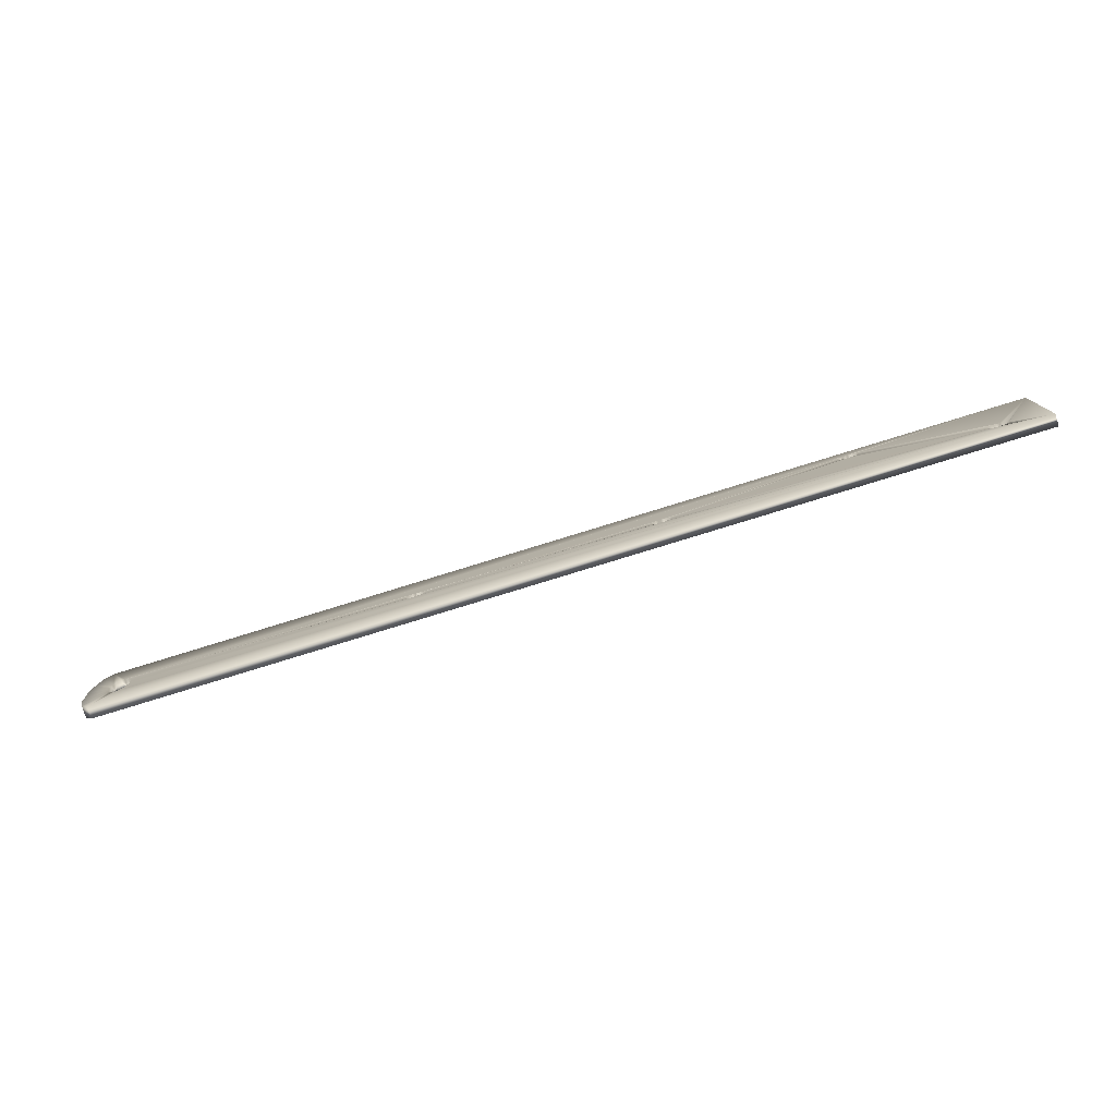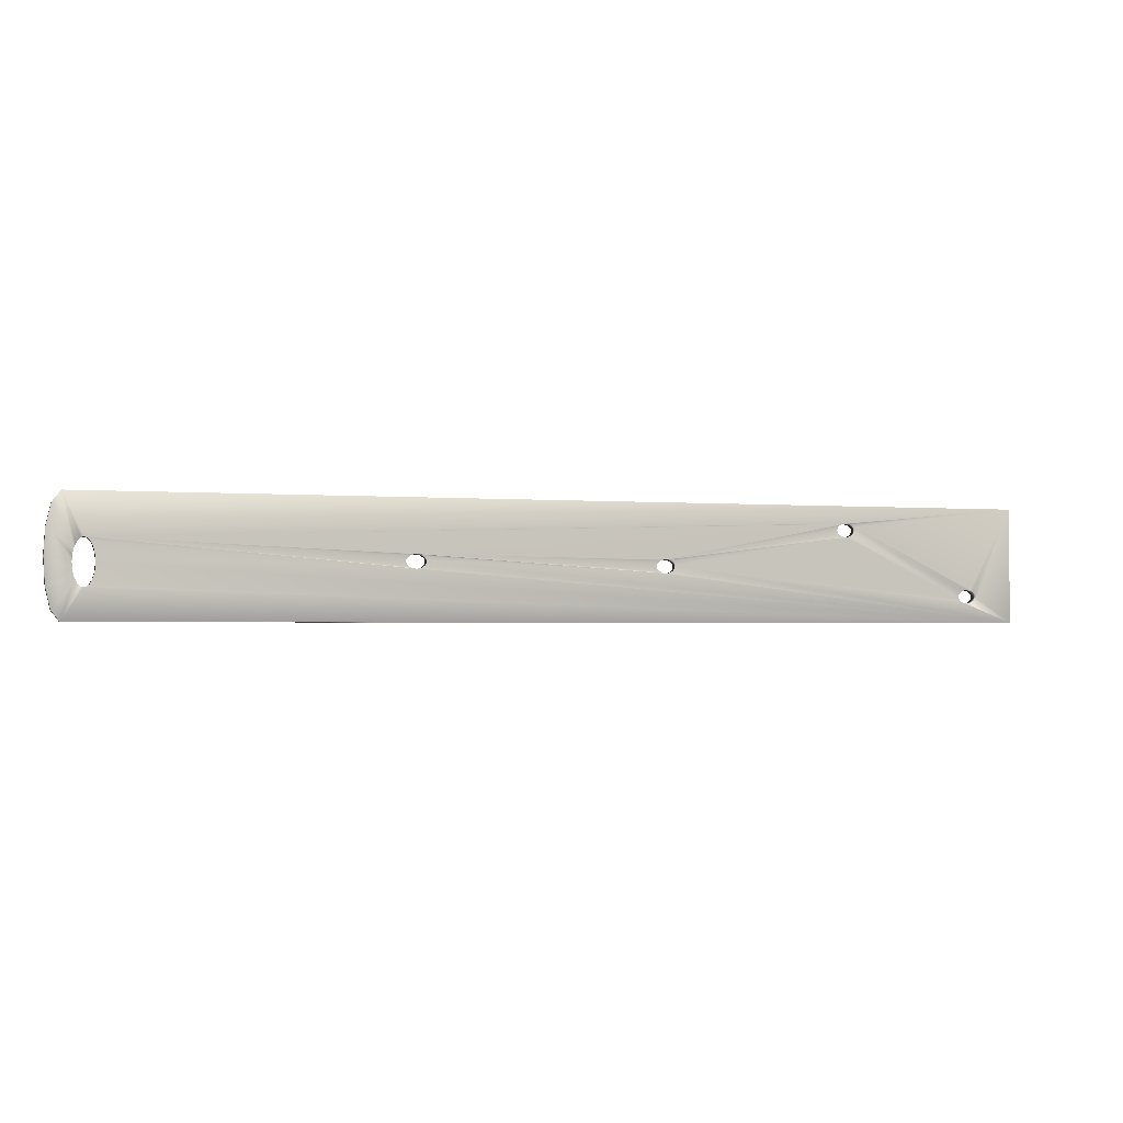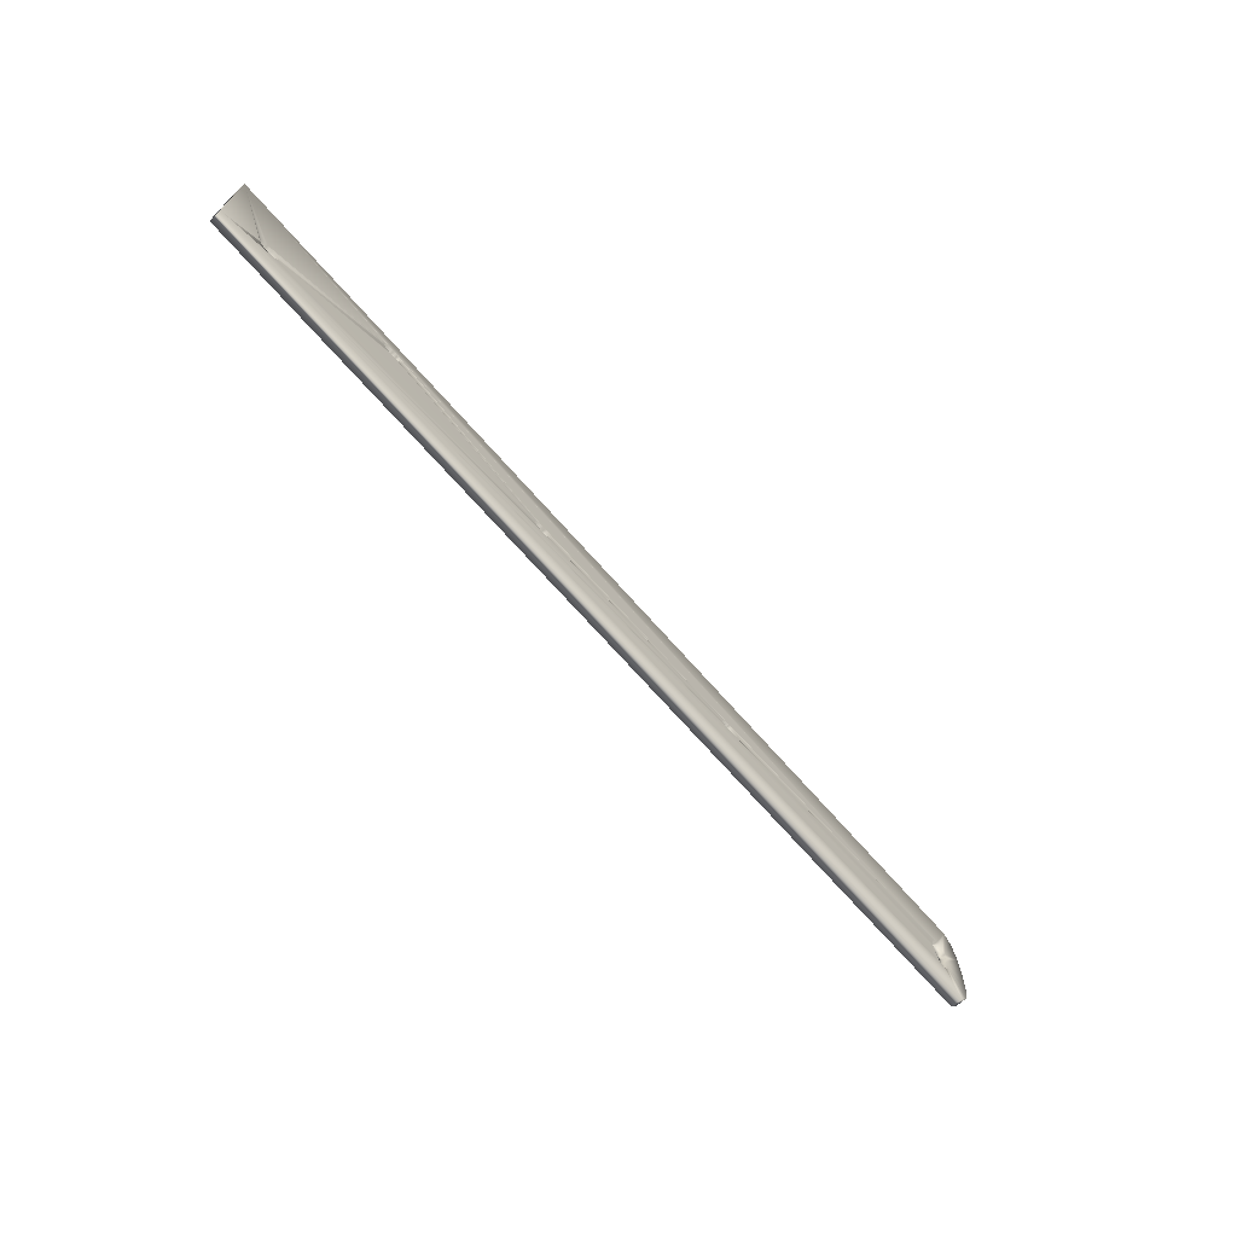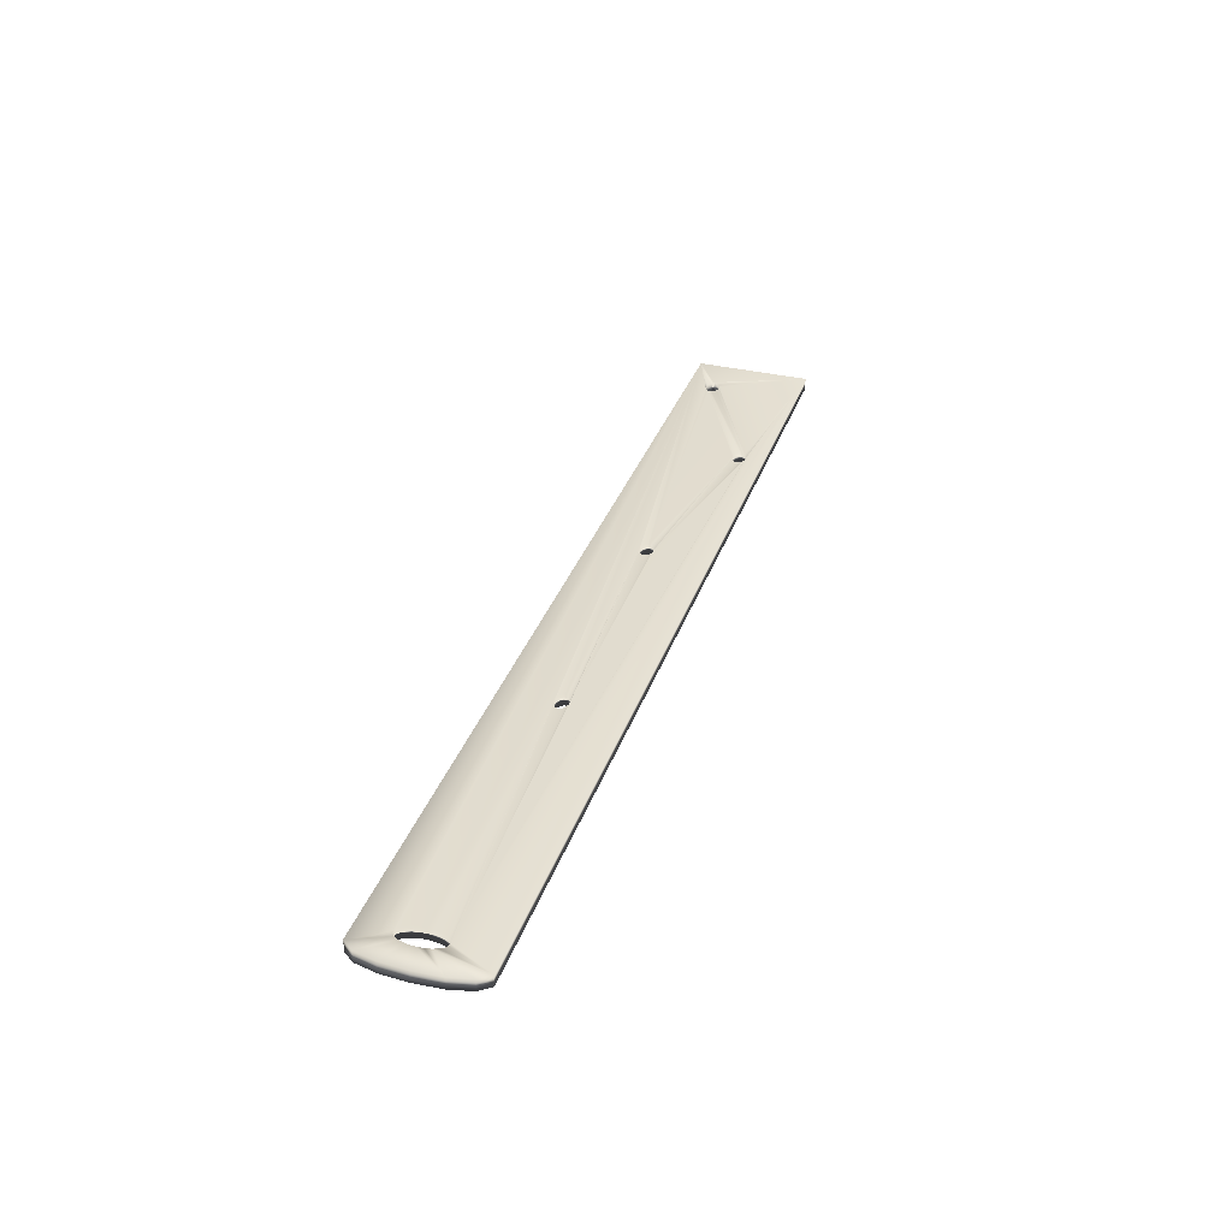
<metadata>
{"format":"obj","ext":"obj","renderer":"f3d","projection":"perspective","resolution":1024,"background":"white","views":[{"elev":-78.0,"azim":-162.8,"up":"+Y"},{"elev":-2.0,"azim":162.7,"up":"+Y"},{"elev":-68.4,"azim":-48.9,"up":"+Y"},{"elev":34.5,"azim":107.9,"up":"+Z"}]}
</metadata>
<code>
v 0.1821 0.1198 0.05202
v 0.1827 0.1199 0.05202
v 0.1314 0.1165 0.05202
v 0.132 0.1166 0.05202
v 0.1832 0.1171 0.05202
v 0.1827 0.117 0.05202
v 0.245 0.1224 0.05202
v 0.2445 0.1222 0.05202
v 0.1325 0.1167 0.05202
v 0.1816 0.1197 0.05202
v 0.09244 0.1244 0.05202
v 0.09187 0.1244 0.05202
v 0.1314 0.1194 0.05202
v 0.1308 0.1193 0.05202
v 0.1837 0.1172 0.05202
v 0.2439 0.1218 0.05202
v 0.1329 0.117 0.05202
v 0.1811 0.1195 0.05202
v 0.1842 0.1174 0.05202
v 0.2435 0.121 0.05202
v 0.09296 0.1246 0.05202
v 0.1303 0.1192 0.05202
v 0.05407 0.1068 0.05202
v 0.2492 0.1067 0.05202
v 0.245 0.113 0.05202
v 0.2445 0.1132 0.05202
v 0.2439 0.1137 0.05202
v 0.2435 0.1144 0.05202
v 0.2456 0.1132 0.05202
v 0.1333 0.1172 0.05202
v 0.1808 0.1192 0.05202
v 0.1845 0.1177 0.05202
v 0.2432 0.1201 0.05202
v 0.0934 0.1248 0.05202
v 0.1299 0.119 0.05202
v 0.08978 0.1254 0.05202
v 0.0897 0.1258 0.05202
v 0.06618 0.1122 0.05202
v 0.0661 0.1126 0.05202
v 0.2432 0.1154 0.05202
v 0.1335 0.1176 0.05202
v 0.1806 0.1188 0.05202
v 0.2461 0.1137 0.05202
v 0.1847 0.1181 0.05202
v 0.2429 0.119 0.05202
v 0.09373 0.1251 0.05202
v 0.1295 0.1187 0.05202
v 0.2429 0.1165 0.05202
v 0.06588 0.1129 0.05202
v 0.09 0.1251 0.05202
v 0.1336 0.118 0.05202
v 0.1805 0.1184 0.05202
v 0.2429 0.1177 0.05202
v 0.1848 0.1184 0.05202
v 0.1293 0.1183 0.05202
v 0.09395 0.1254 0.05202
v 0.2466 0.1144 0.05202
v 0.1821 0.1171 0.05202
v 0.1816 0.1172 0.05202
v 0.1811 0.1174 0.05202
v 0.1808 0.1177 0.05202
v 0.1806 0.1181 0.05202
v 0.06555 0.1132 0.05202
v 0.09033 0.1248 0.05202
v 0.1308 0.1166 0.05202
v 0.1303 0.1167 0.05202
v 0.1299 0.117 0.05202
v 0.1295 0.1172 0.05202
v 0.1293 0.1176 0.05202
v 0.1335 0.1183 0.05202
v 0.1292 0.118 0.05202
v 0.2509 0.1089 0.05202
v 0.2469 0.1154 0.05202
v 0.2519 0.1133 0.05202
v 0.2471 0.1165 0.05202
v 0.2522 0.1188 0.05202
v 0.2472 0.1177 0.05202
v 0.2519 0.1243 0.05202
v 0.2471 0.119 0.05202
v 0.2469 0.1201 0.05202
v 0.2509 0.1287 0.05202
v 0.2492 0.1309 0.05202
v 0.2466 0.121 0.05202
v 0.2461 0.1218 0.05202
v 0.1847 0.1188 0.05202
v 0.09403 0.1258 0.05202
v 0.2456 0.1222 0.05202
v 0.06511 0.1134 0.05202
v 0.09077 0.1246 0.05202
v 0.1333 0.1187 0.05202
v 0.1845 0.1192 0.05202
v 0.09395 0.1262 0.05202
v 0.06459 0.1136 0.05202
v 0.09129 0.1244 0.05202
v 0.05407 0.1308 0.05202
v 0.1329 0.119 0.05202
v 0.1842 0.1195 0.05202
v 0.09373 0.1265 0.05202
v 0.08978 0.1262 0.05202
v 0.0661 0.1118 0.05202
v 0.06402 0.1136 0.05202
v 0.06588 0.1115 0.05202
v 0.06555 0.1112 0.05202
v 0.1325 0.1192 0.05202
v 0.1837 0.1197 0.05202
v 0.0934 0.1268 0.05202
v 0.09 0.1265 0.05202
v 0.06344 0.1136 0.05202
v 0.06511 0.111 0.05202
v 0.06459 0.1108 0.05202
v 0.06402 0.1108 0.05202
v 0.06344 0.1108 0.05202
v 0.06292 0.111 0.05202
v 0.06249 0.1112 0.05202
v 0.06215 0.1115 0.05202
v 0.06193 0.1118 0.05202
v 0.06185 0.1122 0.05202
v 0.06193 0.1126 0.05202
v 0.06215 0.1129 0.05202
v 0.06249 0.1132 0.05202
v 0.06292 0.1134 0.05202
v 0.09033 0.1268 0.05202
v 0.09077 0.127 0.05202
v 0.09129 0.1272 0.05202
v 0.132 0.1193 0.05202
v 0.1832 0.1198 0.05202
v 0.09296 0.127 0.05202
v 0.09187 0.1272 0.05202
v 0.09244 0.1272 0.05202
v 0.05407 0.1308 0.04949
v 0.05407 0.1068 0.04949
v 0.2492 0.1309 0.04949
v 0.2509 0.1287 0.04949
v 0.2519 0.1243 0.04949
v 0.2522 0.1188 0.04949
v 0.2519 0.1133 0.04949
v 0.2509 0.1089 0.04949
v 0.2492 0.1067 0.04949
v 0.06459 0.1108 0.04949
v 0.06402 0.1108 0.04949
v 0.06511 0.111 0.04949
v 0.06555 0.1112 0.04949
v 0.06588 0.1115 0.04949
v 0.0661 0.1118 0.04949
v 0.06618 0.1122 0.04949
v 0.0661 0.1126 0.04949
v 0.06588 0.1129 0.04949
v 0.06555 0.1132 0.04949
v 0.06511 0.1134 0.04949
v 0.06459 0.1136 0.04949
v 0.06402 0.1136 0.04949
v 0.06344 0.1136 0.04949
v 0.06292 0.1134 0.04949
v 0.06249 0.1132 0.04949
v 0.06215 0.1129 0.04949
v 0.06193 0.1126 0.04949
v 0.06185 0.1122 0.04949
v 0.06193 0.1118 0.04949
v 0.06215 0.1115 0.04949
v 0.06249 0.1112 0.04949
v 0.06292 0.111 0.04949
v 0.06344 0.1108 0.04949
v 0.09244 0.1244 0.04949
v 0.09187 0.1244 0.04949
v 0.09296 0.1246 0.04949
v 0.0934 0.1248 0.04949
v 0.09373 0.1251 0.04949
v 0.09395 0.1254 0.04949
v 0.09403 0.1258 0.04949
v 0.09395 0.1262 0.04949
v 0.09373 0.1265 0.04949
v 0.0934 0.1268 0.04949
v 0.09296 0.127 0.04949
v 0.09244 0.1272 0.04949
v 0.09187 0.1272 0.04949
v 0.09129 0.1272 0.04949
v 0.09077 0.127 0.04949
v 0.09033 0.1268 0.04949
v 0.09 0.1265 0.04949
v 0.08978 0.1262 0.04949
v 0.0897 0.1258 0.04949
v 0.08978 0.1254 0.04949
v 0.09 0.1251 0.04949
v 0.09033 0.1248 0.04949
v 0.09077 0.1246 0.04949
v 0.09129 0.1244 0.04949
v 0.132 0.1166 0.04949
v 0.1314 0.1165 0.04949
v 0.1325 0.1167 0.04949
v 0.1329 0.117 0.04949
v 0.1333 0.1172 0.04949
v 0.1335 0.1176 0.04949
v 0.1336 0.118 0.04949
v 0.1335 0.1183 0.04949
v 0.1333 0.1187 0.04949
v 0.1329 0.119 0.04949
v 0.1325 0.1192 0.04949
v 0.132 0.1193 0.04949
v 0.1314 0.1194 0.04949
v 0.1308 0.1193 0.04949
v 0.1303 0.1192 0.04949
v 0.1299 0.119 0.04949
v 0.1295 0.1187 0.04949
v 0.1293 0.1183 0.04949
v 0.1292 0.118 0.04949
v 0.1293 0.1176 0.04949
v 0.1295 0.1172 0.04949
v 0.1299 0.117 0.04949
v 0.1303 0.1167 0.04949
v 0.1308 0.1166 0.04949
v 0.1832 0.1171 0.04949
v 0.1827 0.117 0.04949
v 0.1837 0.1172 0.04949
v 0.1842 0.1174 0.04949
v 0.1845 0.1177 0.04949
v 0.1847 0.1181 0.04949
v 0.1848 0.1184 0.04949
v 0.1847 0.1188 0.04949
v 0.1845 0.1192 0.04949
v 0.1842 0.1195 0.04949
v 0.1837 0.1197 0.04949
v 0.1832 0.1198 0.04949
v 0.1827 0.1199 0.04949
v 0.1821 0.1198 0.04949
v 0.1816 0.1197 0.04949
v 0.1811 0.1195 0.04949
v 0.1808 0.1192 0.04949
v 0.1806 0.1188 0.04949
v 0.1805 0.1184 0.04949
v 0.1806 0.1181 0.04949
v 0.1808 0.1177 0.04949
v 0.1811 0.1174 0.04949
v 0.1816 0.1172 0.04949
v 0.1821 0.1171 0.04949
v 0.2456 0.1132 0.04949
v 0.245 0.113 0.04949
v 0.2461 0.1137 0.04949
v 0.2466 0.1144 0.04949
v 0.2469 0.1154 0.04949
v 0.2471 0.1165 0.04949
v 0.2472 0.1177 0.04949
v 0.2471 0.119 0.04949
v 0.2469 0.1201 0.04949
v 0.2466 0.121 0.04949
v 0.2461 0.1218 0.04949
v 0.2456 0.1222 0.04949
v 0.245 0.1224 0.04949
v 0.2445 0.1222 0.04949
v 0.2439 0.1218 0.04949
v 0.2435 0.121 0.04949
v 0.2432 0.1201 0.04949
v 0.2429 0.119 0.04949
v 0.2429 0.1177 0.04949
v 0.2429 0.1165 0.04949
v 0.2432 0.1154 0.04949
v 0.2435 0.1144 0.04949
v 0.2439 0.1137 0.04949
v 0.2445 0.1132 0.04949
f 247 222 223
f 173 247 223
f 198 173 223
f 199 173 198
f 174 247 173
f 175 247 174
f 130 247 175
f 176 130 175
f 172 173 199
f 221 222 247
f 197 198 223
f 177 130 176
f 178 130 177
f 179 130 178
f 152 130 179
f 153 130 152
f 154 130 153
f 155 130 154
f 156 130 155
f 157 130 156
f 158 130 157
f 131 130 158
f 159 131 158
f 160 131 159
f 161 131 160
f 162 131 161
f 140 131 162
f 139 131 140
f 141 131 139
f 205 131 141
f 142 205 141
f 151 152 179
f 180 151 179
f 171 172 199
f 220 221 247
f 196 197 223
f 143 205 142
f 144 205 143
f 164 205 144
f 186 164 144
f 150 151 180
f 145 186 144
f 181 150 180
f 170 171 199
f 219 220 247
f 195 196 223
f 132 247 130
f 246 247 132
f 185 186 145
f 149 150 181
f 169 170 199
f 218 219 247
f 194 195 223
f 184 185 145
f 148 149 181
f 245 246 132
f 204 205 164
f 168 169 199
f 217 218 247
f 244 245 132
f 243 244 132
f 133 243 132
f 134 243 133
f 242 243 134
f 241 242 134
f 135 241 134
f 240 241 135
f 136 240 135
f 239 240 136
f 137 239 136
f 238 239 137
f 138 238 137
f 206 131 205
f 193 194 223
f 207 131 206
f 208 131 207
f 209 131 208
f 210 131 209
f 188 131 210
f 229 131 188
f 230 131 229
f 183 184 145
f 147 148 181
f 231 131 230
f 232 131 231
f 233 131 232
f 234 131 233
f 212 131 234
f 253 131 212
f 254 131 253
f 237 238 138
f 167 168 199
f 203 204 164
f 216 217 247
f 252 253 212
f 228 229 188
f 192 193 223
f 182 183 145
f 146 147 181
f 255 131 254
f 202 203 164
f 166 167 199
f 251 252 212
f 215 216 247
f 235 237 138
f 227 228 188
f 191 192 223
f 256 131 255
f 145 146 181
f 181 182 145
f 201 202 164
f 165 166 199
f 250 251 212
f 214 215 247
f 226 227 188
f 190 191 223
f 236 235 138
f 257 131 256
f 258 131 257
f 236 131 258
f 138 131 236
f 200 201 164
f 163 165 199
f 249 250 212
f 213 214 247
f 225 226 188
f 189 190 223
f 248 249 212
f 211 213 247
f 199 200 164
f 164 163 199
f 224 225 188
f 187 189 223
f 247 248 212
f 212 211 247
f 188 187 223
f 223 224 188
f 236 258 26
f 25 236 26
f 258 257 27
f 26 258 27
f 257 256 28
f 27 257 28
f 256 255 40
f 28 256 40
f 255 254 48
f 40 255 48
f 254 253 53
f 48 254 53
f 253 252 45
f 53 253 45
f 252 251 33
f 45 252 33
f 251 250 20
f 33 251 20
f 250 249 16
f 20 250 16
f 249 248 8
f 16 249 8
f 248 247 7
f 8 248 7
f 247 246 87
f 7 247 87
f 246 245 84
f 87 246 84
f 245 244 83
f 84 245 83
f 244 243 80
f 83 244 80
f 243 242 79
f 80 243 79
f 242 241 77
f 79 242 77
f 241 240 75
f 77 241 75
f 240 239 73
f 75 240 73
f 239 238 57
f 73 239 57
f 238 237 43
f 57 238 43
f 237 235 29
f 43 237 29
f 235 236 25
f 29 235 25
f 212 234 58
f 6 212 58
f 234 233 59
f 58 234 59
f 233 232 60
f 59 233 60
f 232 231 61
f 60 232 61
f 231 230 62
f 61 231 62
f 230 229 52
f 62 230 52
f 229 228 42
f 52 229 42
f 228 227 31
f 42 228 31
f 227 226 18
f 31 227 18
f 226 225 10
f 18 226 10
f 225 224 1
f 10 225 1
f 224 223 2
f 1 224 2
f 223 222 126
f 2 223 126
f 222 221 105
f 126 222 105
f 221 220 97
f 105 221 97
f 220 219 91
f 97 220 91
f 219 218 85
f 91 219 85
f 218 217 54
f 85 218 54
f 217 216 44
f 54 217 44
f 216 215 32
f 44 216 32
f 215 214 19
f 32 215 19
f 214 213 15
f 19 214 15
f 213 211 5
f 15 213 5
f 211 212 6
f 5 211 6
f 188 210 65
f 3 188 65
f 210 209 66
f 65 210 66
f 209 208 67
f 66 209 67
f 208 207 68
f 67 208 68
f 207 206 69
f 68 207 69
f 206 205 71
f 69 206 71
f 205 204 55
f 71 205 55
f 204 203 47
f 55 204 47
f 203 202 35
f 47 203 35
f 202 201 22
f 35 202 22
f 201 200 14
f 22 201 14
f 200 199 13
f 14 200 13
f 199 198 125
f 13 199 125
f 198 197 104
f 125 198 104
f 197 196 96
f 104 197 96
f 196 195 90
f 96 196 90
f 195 194 70
f 90 195 70
f 194 193 51
f 70 194 51
f 193 192 41
f 51 193 41
f 192 191 30
f 41 192 30
f 191 190 17
f 30 191 17
f 190 189 9
f 17 190 9
f 189 187 4
f 9 189 4
f 187 188 3
f 4 187 3
f 164 186 94
f 12 164 94
f 186 185 89
f 94 186 89
f 185 184 64
f 89 185 64
f 184 183 50
f 64 184 50
f 183 182 36
f 50 183 36
f 182 181 37
f 36 182 37
f 181 180 99
f 37 181 99
f 180 179 107
f 99 180 107
f 179 178 122
f 107 179 122
f 178 177 123
f 122 178 123
f 177 176 124
f 123 177 124
f 176 175 128
f 124 176 128
f 175 174 129
f 128 175 129
f 174 173 127
f 129 174 127
f 173 172 106
f 127 173 106
f 172 171 98
f 106 172 98
f 171 170 92
f 98 171 92
f 170 169 86
f 92 170 86
f 169 168 56
f 86 169 56
f 168 167 46
f 56 168 46
f 167 166 34
f 46 167 34
f 166 165 21
f 34 166 21
f 165 163 11
f 21 165 11
f 163 164 12
f 11 163 12
f 140 162 112
f 111 140 112
f 162 161 113
f 112 162 113
f 161 160 114
f 113 161 114
f 160 159 115
f 114 160 115
f 159 158 116
f 115 159 116
f 158 157 117
f 116 158 117
f 157 156 118
f 117 157 118
f 156 155 119
f 118 156 119
f 155 154 120
f 119 155 120
f 154 153 121
f 120 154 121
f 153 152 108
f 121 153 108
f 152 151 101
f 108 152 101
f 151 150 93
f 101 151 93
f 150 149 88
f 93 150 88
f 149 148 63
f 88 149 63
f 148 147 49
f 63 148 49
f 147 146 39
f 49 147 39
f 146 145 38
f 39 146 38
f 145 144 100
f 38 145 100
f 144 143 102
f 100 144 102
f 143 142 103
f 102 143 103
f 142 141 109
f 103 142 109
f 141 139 110
f 109 141 110
f 139 140 111
f 110 139 111
f 131 138 24
f 23 131 24
f 138 137 72
f 24 138 72
f 137 136 74
f 72 137 74
f 136 135 76
f 74 136 76
f 135 134 78
f 76 135 78
f 134 133 81
f 78 134 81
f 133 132 82
f 81 133 82
f 132 130 95
f 82 132 95
f 130 131 23
f 95 130 23
f 7 2 126
f 127 2 7
f 125 2 127
f 13 125 127
f 129 127 7
f 128 129 7
f 95 128 7
f 124 128 95
f 106 13 127
f 105 7 126
f 104 2 125
f 123 124 95
f 122 123 95
f 107 122 95
f 108 107 95
f 121 108 95
f 120 121 95
f 119 120 95
f 118 119 95
f 117 118 95
f 116 117 95
f 23 116 95
f 115 116 23
f 114 115 23
f 113 114 23
f 112 113 23
f 111 112 23
f 110 111 23
f 109 110 23
f 71 109 23
f 103 109 71
f 101 107 108
f 99 107 101
f 98 13 106
f 97 7 105
f 96 2 104
f 102 103 71
f 100 102 71
f 12 100 71
f 94 100 12
f 93 99 101
f 38 100 94
f 37 99 93
f 92 13 98
f 91 7 97
f 90 2 96
f 82 95 7
f 87 82 7
f 89 38 94
f 88 37 93
f 86 13 92
f 85 7 91
f 70 2 90
f 64 38 89
f 63 37 88
f 84 82 87
f 55 12 71
f 56 13 86
f 54 7 85
f 83 82 84
f 80 82 83
f 81 82 80
f 78 81 80
f 79 78 80
f 77 78 79
f 76 78 77
f 75 76 77
f 74 76 75
f 73 74 75
f 72 74 73
f 57 72 73
f 24 72 57
f 69 71 23
f 51 2 70
f 68 69 23
f 67 68 23
f 66 67 23
f 65 66 23
f 3 65 23
f 52 3 23
f 62 52 23
f 50 38 64
f 49 37 63
f 61 62 23
f 60 61 23
f 59 60 23
f 58 59 23
f 6 58 23
f 53 6 23
f 48 53 23
f 43 24 57
f 46 13 56
f 47 12 55
f 44 7 54
f 45 6 53
f 42 3 52
f 41 2 51
f 36 38 50
f 39 37 49
f 40 48 23
f 35 12 47
f 34 13 46
f 33 6 45
f 32 7 44
f 29 24 43
f 31 3 42
f 30 2 41
f 28 40 23
f 38 37 39
f 37 38 36
f 22 12 35
f 21 13 34
f 20 6 33
f 19 7 32
f 18 3 31
f 17 2 30
f 25 24 29
f 27 28 23
f 26 27 23
f 25 26 23
f 24 25 23
f 14 12 22
f 11 13 21
f 16 6 20
f 15 7 19
f 10 3 18
f 9 2 17
f 8 6 16
f 5 7 15
f 13 12 14
f 12 13 11
f 1 3 10
f 4 2 9
f 7 6 8
f 6 7 5
f 3 2 4
f 2 3 1

</code>
